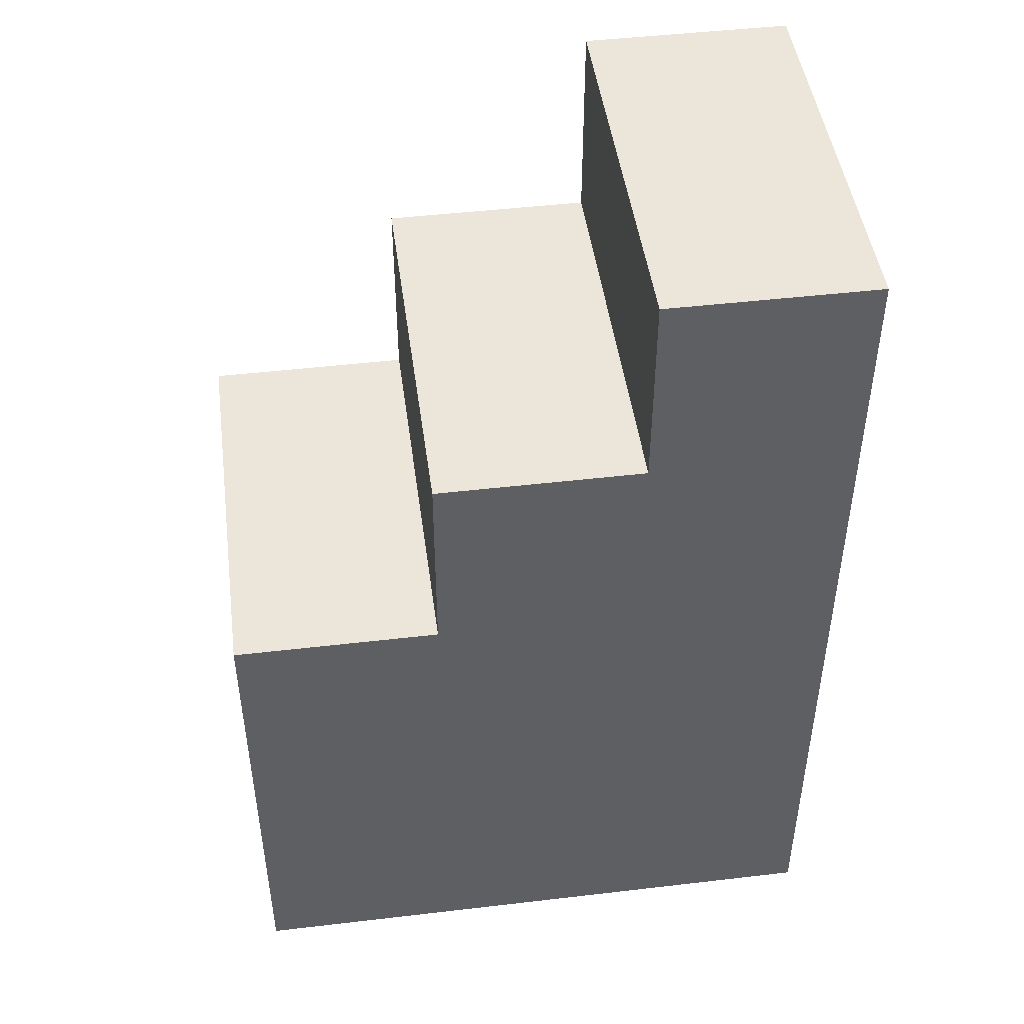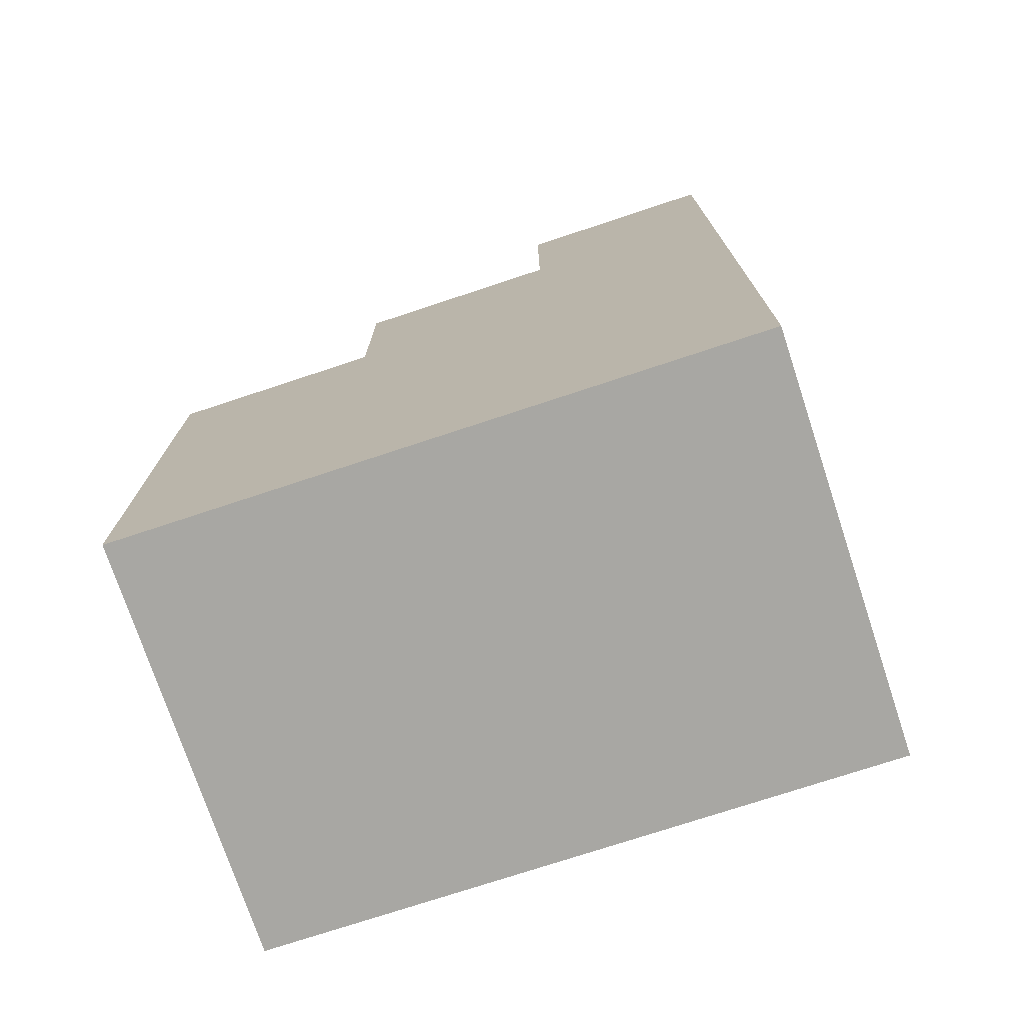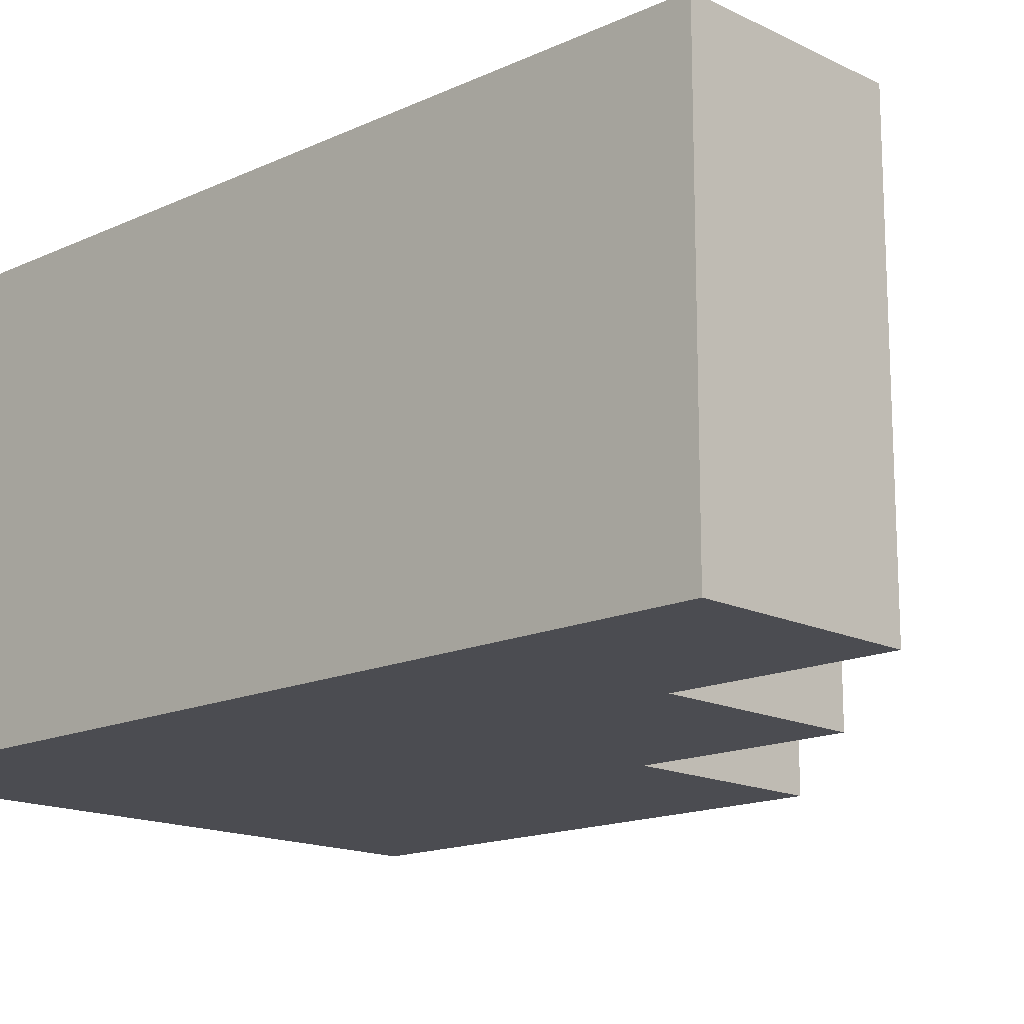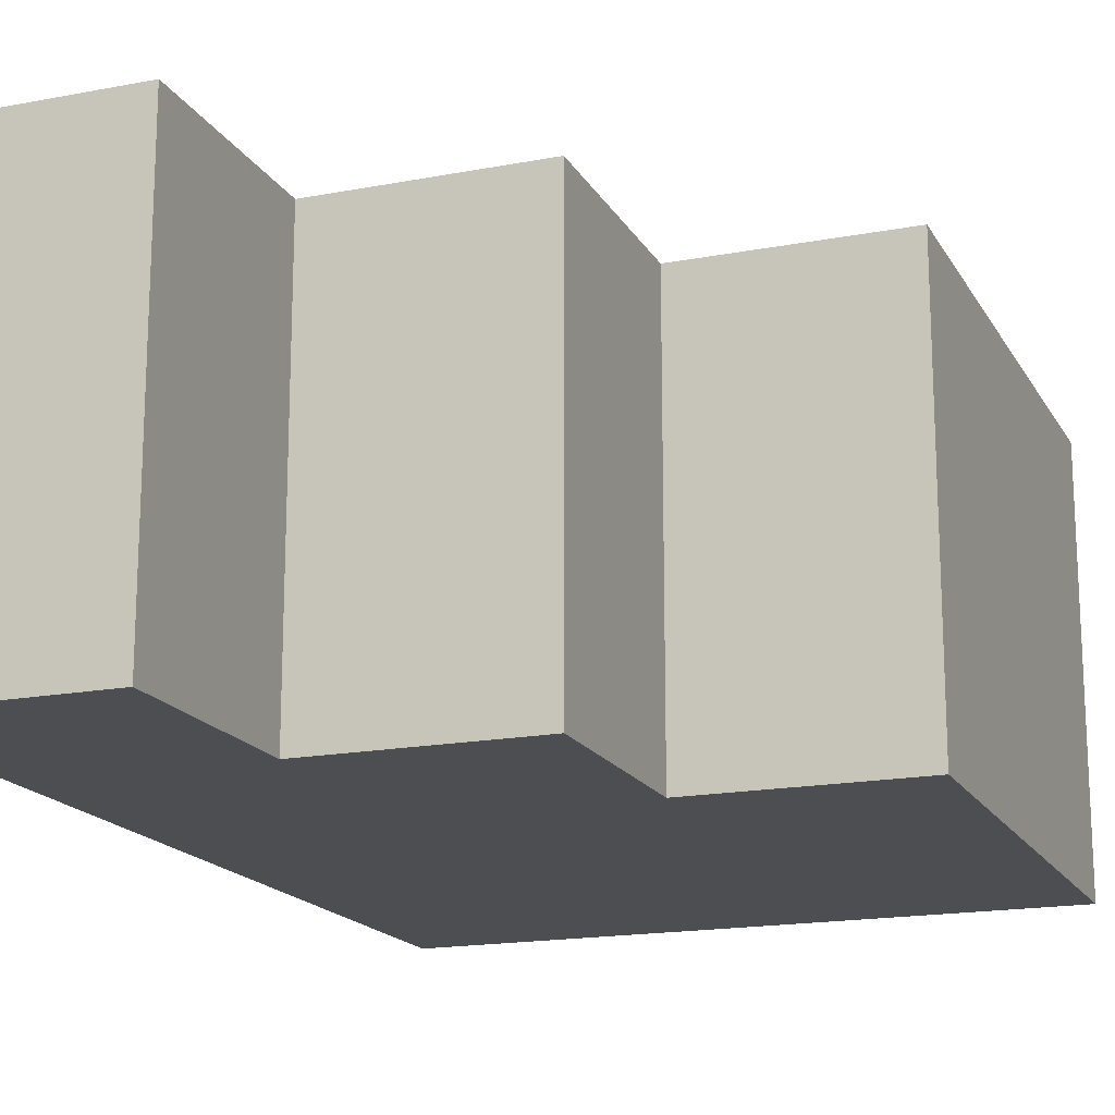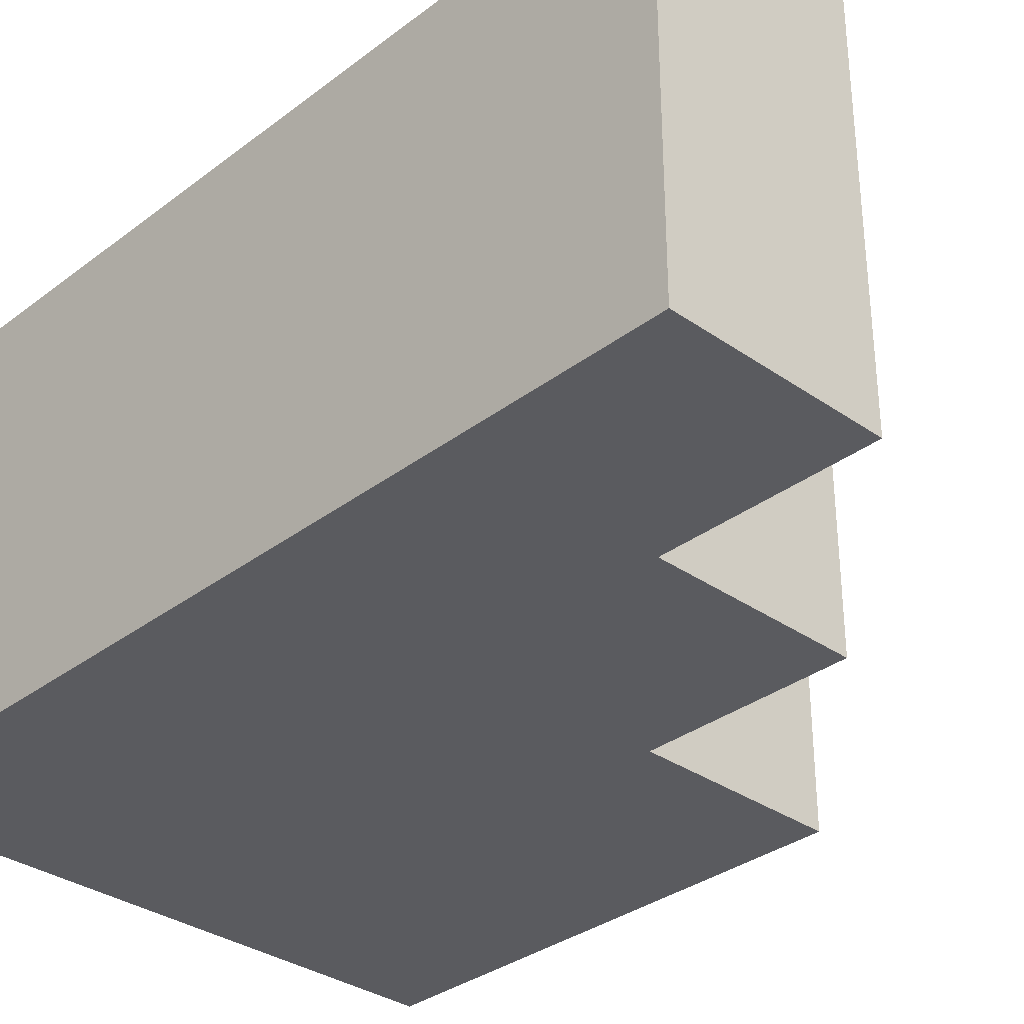
<metadata>
{"format":"obj","ext":"obj","renderer":"f3d","projection":"perspective","resolution":1024,"background":"white","views":[{"elev":46.9,"azim":-7.6,"up":"+Y"},{"elev":-74.5,"azim":18.3,"up":"+Y"},{"elev":-15.5,"azim":134.1,"up":"+Z"},{"elev":-17.2,"azim":-159.1,"up":"+Z"},{"elev":-33.1,"azim":136.2,"up":"+Z"}]}
</metadata>
<code>
o
v -0.8 2.5 0.1
v -0.8 2.5 -0.3
v -0.8 2.8 0.1
v -0.8 2.8 -0.1
v -0.8 3 0.1
v -0.8 3 -0.1
v -0.8 3 -0.3
v -0.6 3 0.1
v -0.6 3 -0.1
v -0.6 3 -0.3
v -0.6 3.2 0.1
v -0.6 3.2 -0.3
v -0.4 3.2 0.1
v -0.4 3.2 -0.1
v -0.4 3.2 -0.3
v -0.4 3.4 0.1
v -0.4 3.4 -0.1
v -0.4 3.4 -0.3
v -0.2 2.5 0.1
v -0.2 2.5 -0.3
v -0.2 2.8 -0.1
v -0.2 2.8 -0.3
v -0.2 3 -0.1
v -0.2 3 -0.3
v -0.2 3.2 0.1
v -0.2 3.2 -0.1
v -0.2 3.4 0.1
v -0.2 3.4 -0.1
v -0.2 3.4 -0.3
v -0.8 2.5 0.1
v -0.8 2.8 0.1
v -0.8 3 0.1
v -0.6 2.5 0.1
v -0.6 2.8 0.1
v -0.6 3 0.1
v -0.6 3.2 0.1
v -0.4 2.5 0.1
v -0.4 3 0.1
v -0.4 3.2 0.1
v -0.4 3.4 0.1
v -0.2 2.5 0.1
v -0.2 3.2 0.1
v -0.2 3.4 0.1
v -0.8 2.5 -0.3
v -0.8 3 -0.3
v -0.6 3 -0.3
v -0.6 3.2 -0.3
v -0.4 2.8 -0.3
v -0.4 3 -0.3
v -0.4 3.2 -0.3
v -0.4 3.4 -0.3
v -0.2 2.5 -0.3
v -0.2 2.8 -0.3
v -0.2 3 -0.3
v -0.2 3.4 -0.3
v -0.8 2.5 0.1
v -0.6 2.5 0.1
v -0.4 2.5 0.1
v -0.2 2.5 0.1
v -0.6 2.5 0
v -0.4 2.5 0
v -0.8 2.5 -0.3
v -0.2 2.5 -0.3
v -0.8 3 0.1
v -0.6 3 0.1
v -0.8 3 -0.1
v -0.6 3 -0.1
v -0.8 3 -0.3
v -0.6 3 -0.3
v -0.6 3.2 0.1
v -0.4 3.2 0.1
v -0.4 3.2 -0.1
v -0.6 3.2 -0.3
v -0.4 3.2 -0.3
v -0.4 3.4 0.1
v -0.2 3.4 0.1
v -0.4 3.4 -0.1
v -0.2 3.4 -0.1
v -0.4 3.4 -0.3
v -0.2 3.4 -0.3
f 3 2 1
f 4 2 3
f 5 4 3
f 6 2 4
f 6 4 5
f 7 2 6
f 11 9 8
f 11 10 9
f 12 10 11
f 16 14 13
f 17 15 14
f 17 14 16
f 18 15 17
f 19 20 21
f 21 20 22
f 19 21 23
f 21 22 23
f 23 22 24
f 19 23 25
f 23 24 25
f 25 24 26
f 25 26 27
f 26 24 28
f 27 26 28
f 28 24 29
f 33 31 30
f 34 32 31
f 34 31 33
f 35 32 34
f 37 34 33
f 37 35 34
f 38 36 35
f 38 35 37
f 39 36 38
f 41 38 37
f 41 39 38
f 42 40 39
f 42 39 41
f 43 40 42
f 44 45 46
f 44 46 48
f 46 47 48
f 48 47 49
f 49 47 50
f 44 48 52
f 48 49 53
f 52 48 53
f 50 51 54
f 53 49 54
f 49 50 54
f 54 51 55
f 60 57 56
f 60 58 57
f 61 59 58
f 61 58 60
f 62 60 56
f 62 61 60
f 63 59 61
f 63 61 62
f 64 65 66
f 66 65 67
f 66 67 68
f 68 67 69
f 70 71 72
f 70 72 73
f 73 72 74
f 75 76 77
f 77 76 78
f 77 78 79
f 79 78 80

</code>
